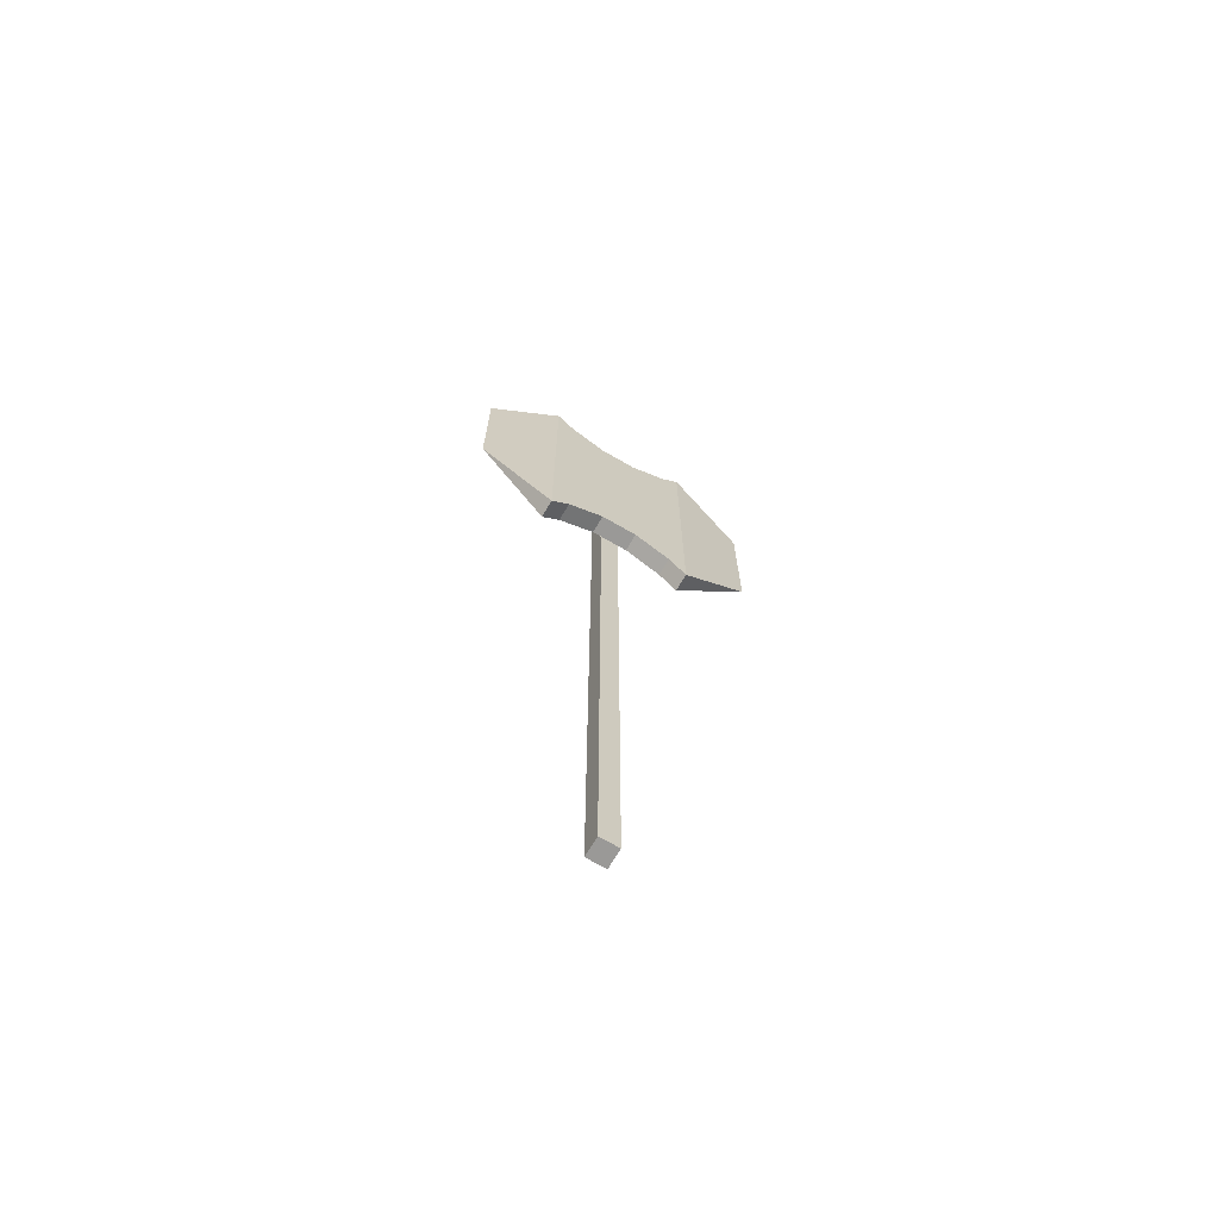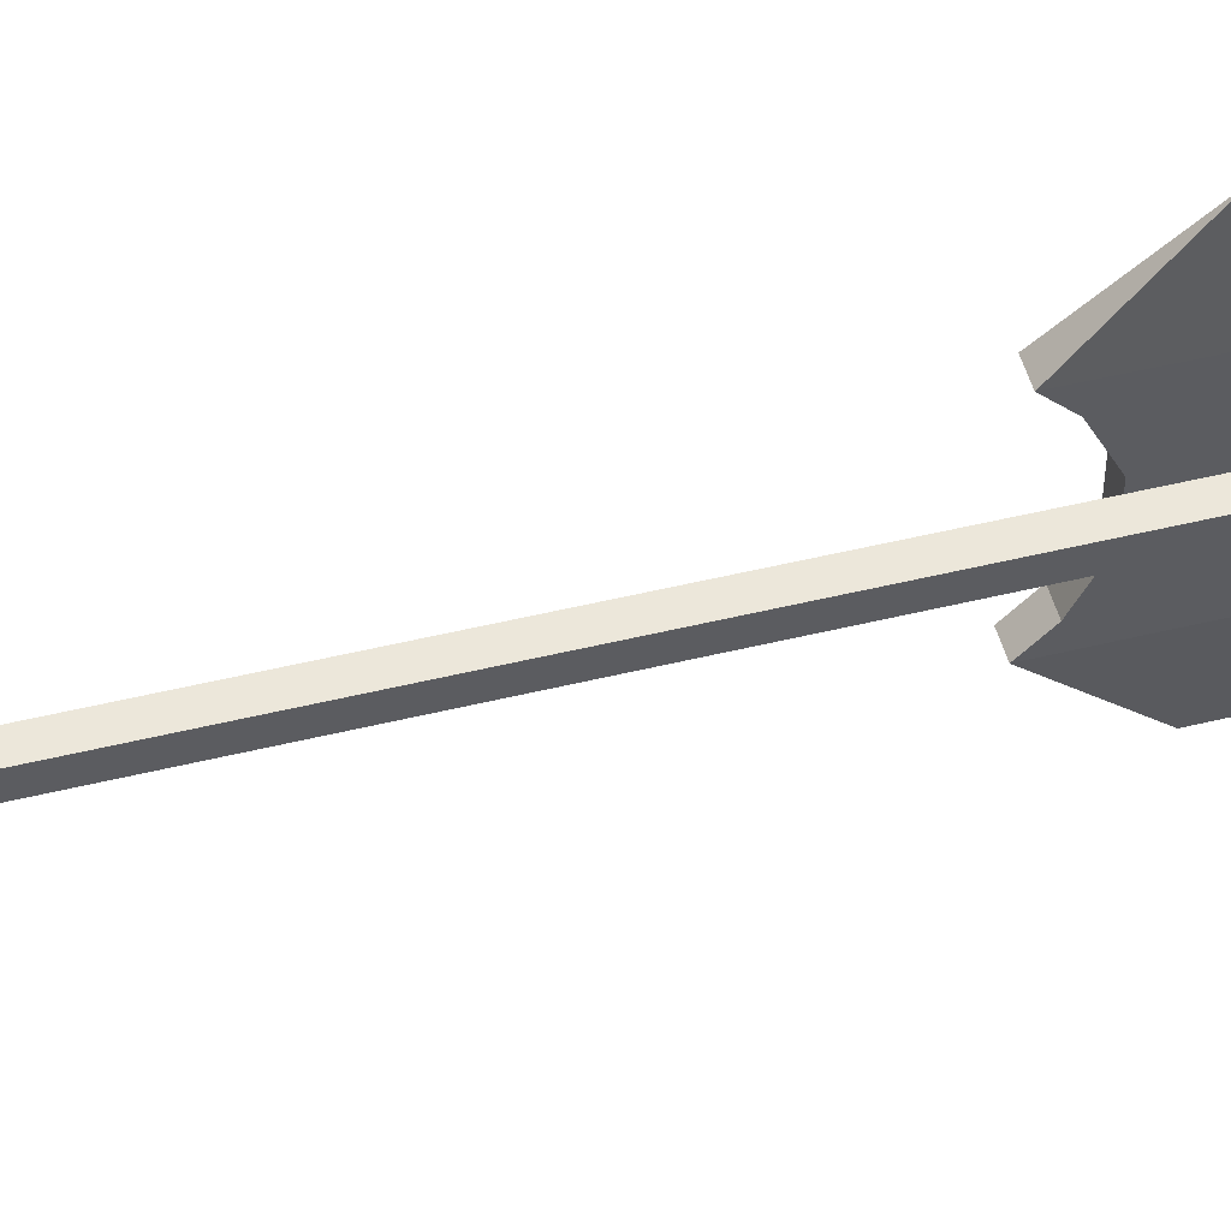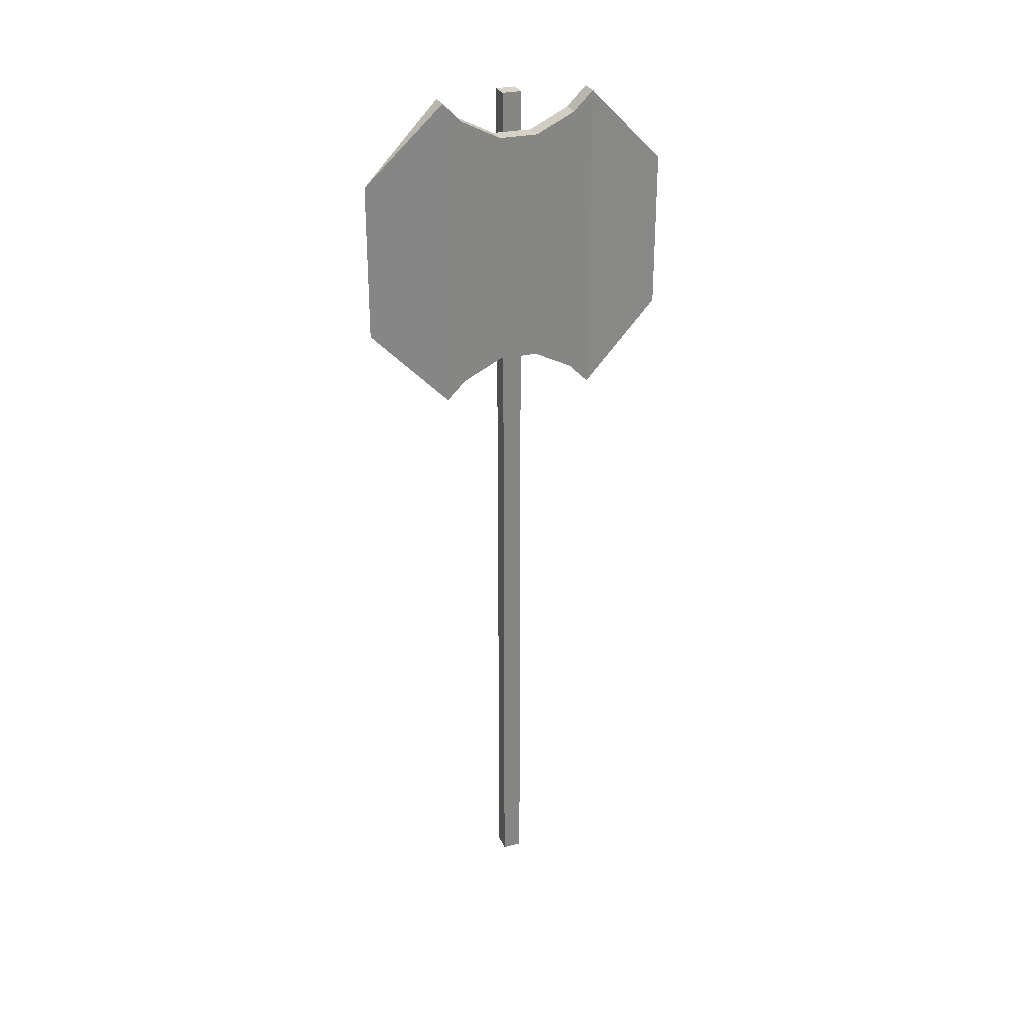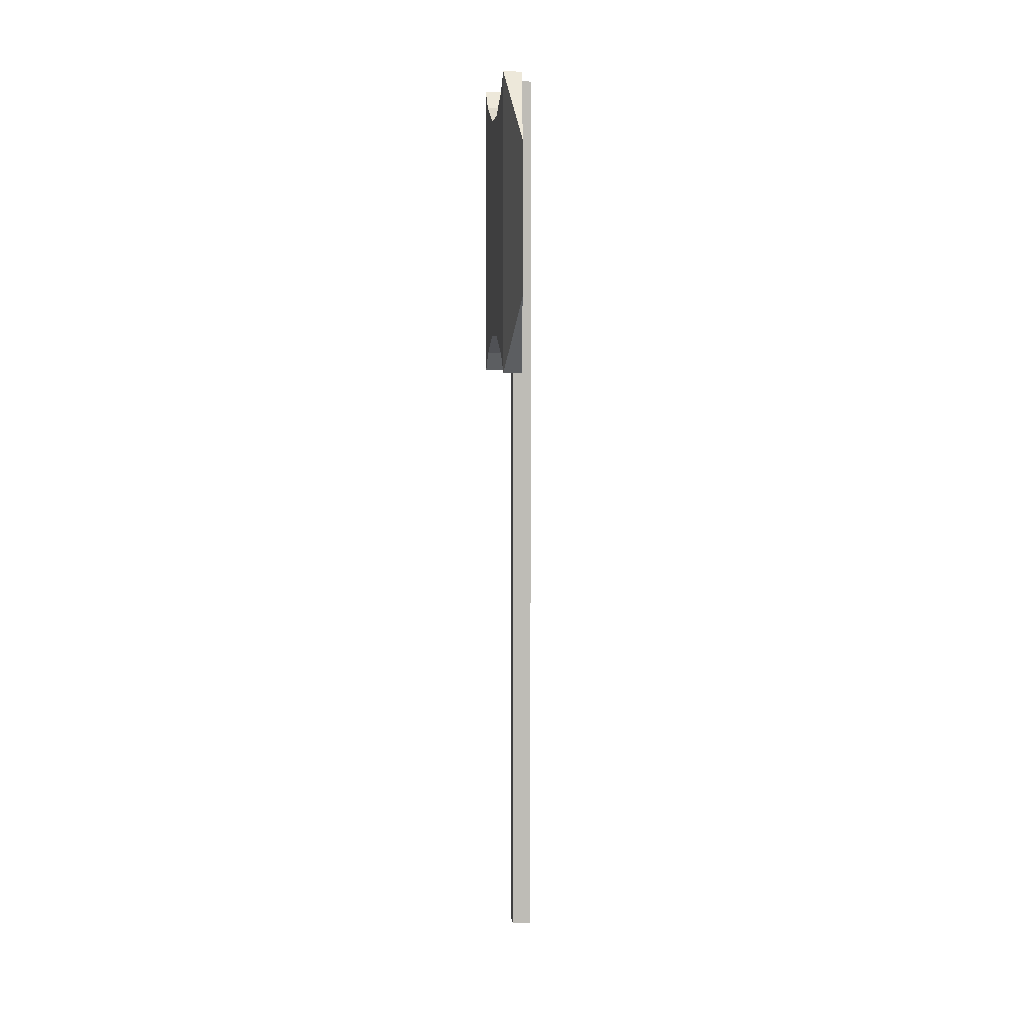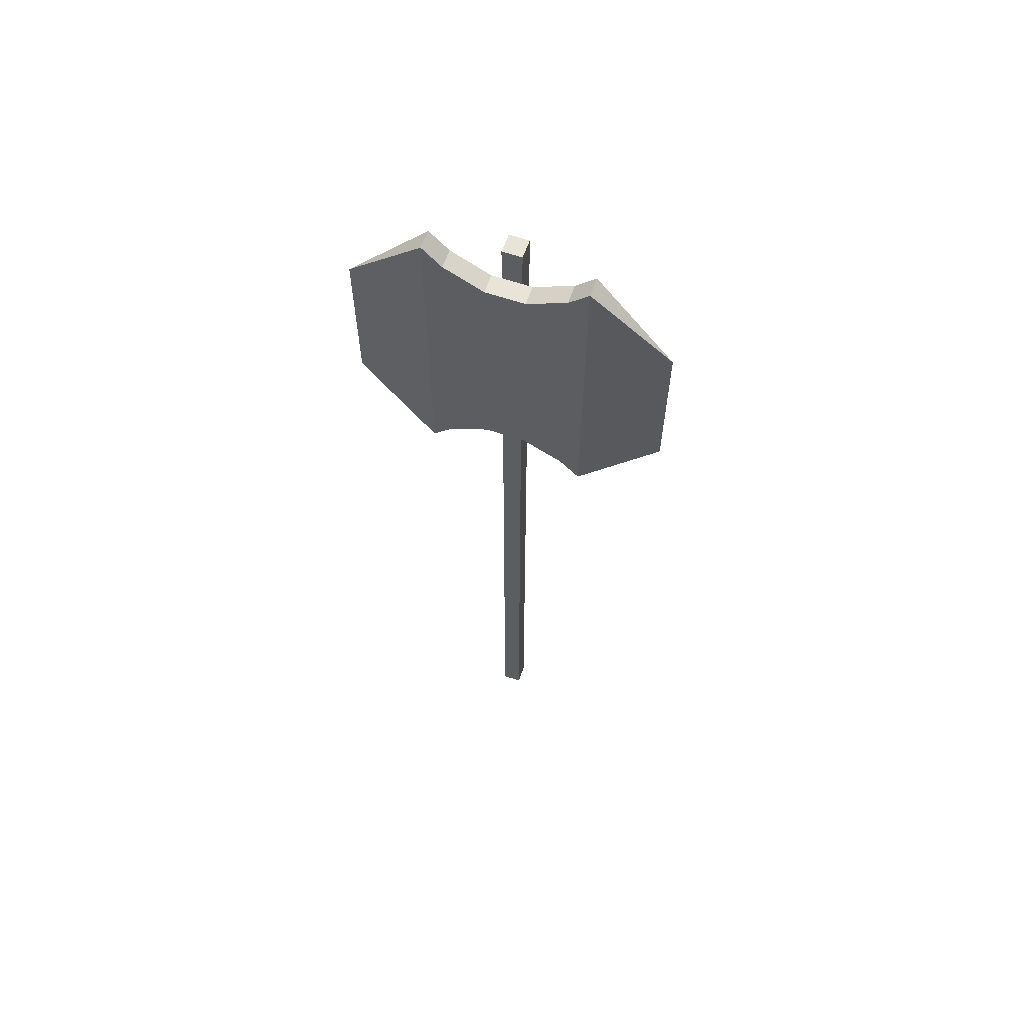
<metadata>
{"format":"obj","ext":"obj","renderer":"f3d","projection":"perspective","resolution":1024,"background":"white","views":[{"elev":-69.0,"azim":-120.2,"up":"+Y"},{"elev":50.7,"azim":75.1,"up":"+Z"},{"elev":28.0,"azim":-109.7,"up":"+Y"},{"elev":5.9,"azim":-7.5,"up":"+Y"},{"elev":61.3,"azim":-70.7,"up":"+Y"}]}
</metadata>
<code>
o Cube
v 0.125 6 -0.5
v 0.125 4 0.5
v 0 6 -0.5
v 0.0625 5.5 -1
v 0 4 0.5
v 0.0625 4.5 1
v 0.125 4 -0.5
v 0.125 6 0.5
v 0.0625 4.5 -1
v 0 4 -0.5
v 0.0625 5.5 1
v 0 6 0.5
v 0.125 5.875 -0.375
v 0.125 5.75 0.125
v 0.125 5.875 0.375
v 0 5.875 -0.375
v 0 5.75 0.125
v 0 5.875 0.375
v 0.125 4.125 -0.375
v 0.125 4.125 0.375
v 0 4.125 -0.375
v 0 4.125 0.375
v 0.125 4.25 -0.125
v 0 4.25 -0.125
v 0.125 4.25 0.125
v 0 4.25 0.125
v 0.125 5.75 -0.125
v 0 5.75 -0.125
v 0.125 6 0.0625
v 0.125 6 -0.0625
v 0.25 6 -0.0625
v 0.25 6 0.0625
v 0.125 0 0.0625
v 0.125 0 -0.0625
v 0.25 0 -0.0625
v 0.25 0 0.0625
f 18 8 15
f 8 6 2
f 11 5 6
f 3 1 4
f 11 8 12
f 5 2 6
f 10 9 7
f 9 3 4
f 1 9 4
f 3 13 1
f 16 27 13
f 17 15 14
f 23 21 19
f 19 10 7
f 5 20 2
f 22 25 20
f 26 23 25
f 27 17 14
f 16 21 24
f 23 19 13
f 29 31 30
f 35 33 34
f 32 35 31
f 29 36 32
f 31 34 30
f 30 33 29
f 18 12 8
f 8 11 6
f 11 12 5
f 9 10 3
f 1 7 9
f 3 16 13
f 16 28 27
f 17 18 15
f 23 24 21
f 19 21 10
f 5 22 20
f 22 26 25
f 26 24 23
f 27 28 17
f 5 12 18
f 5 18 22
f 18 17 22
f 22 17 26
f 17 28 26
f 16 3 10
f 26 28 24
f 28 16 24
f 16 10 21
f 15 8 2
f 15 2 20
f 14 15 20
f 14 20 25
f 27 14 25
f 27 25 23
f 7 1 13
f 13 27 23
f 19 7 13
f 29 32 31
f 35 36 33
f 32 36 35
f 29 33 36
f 31 35 34
f 30 34 33

</code>
